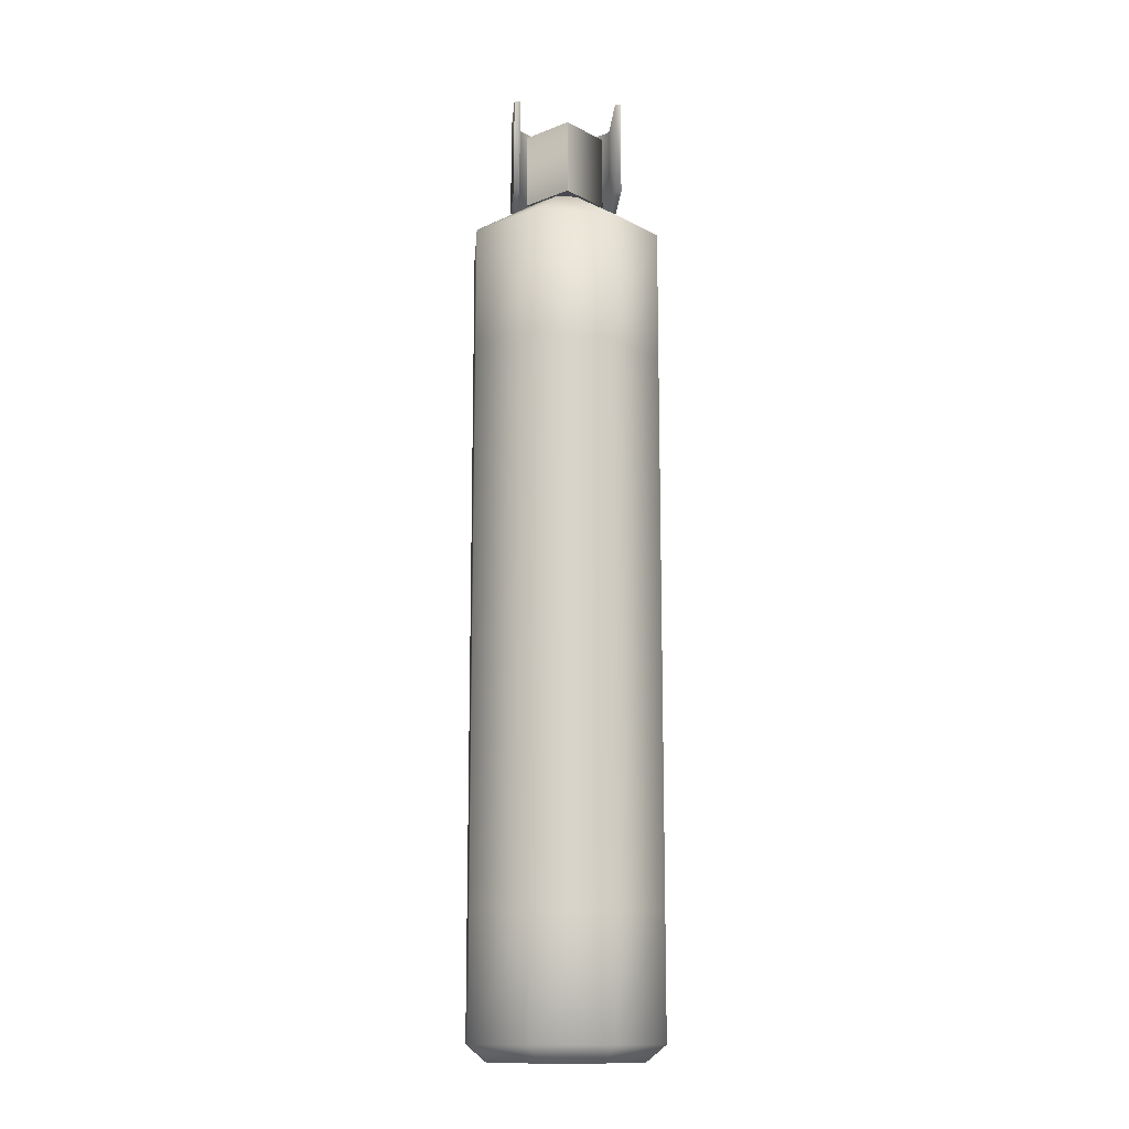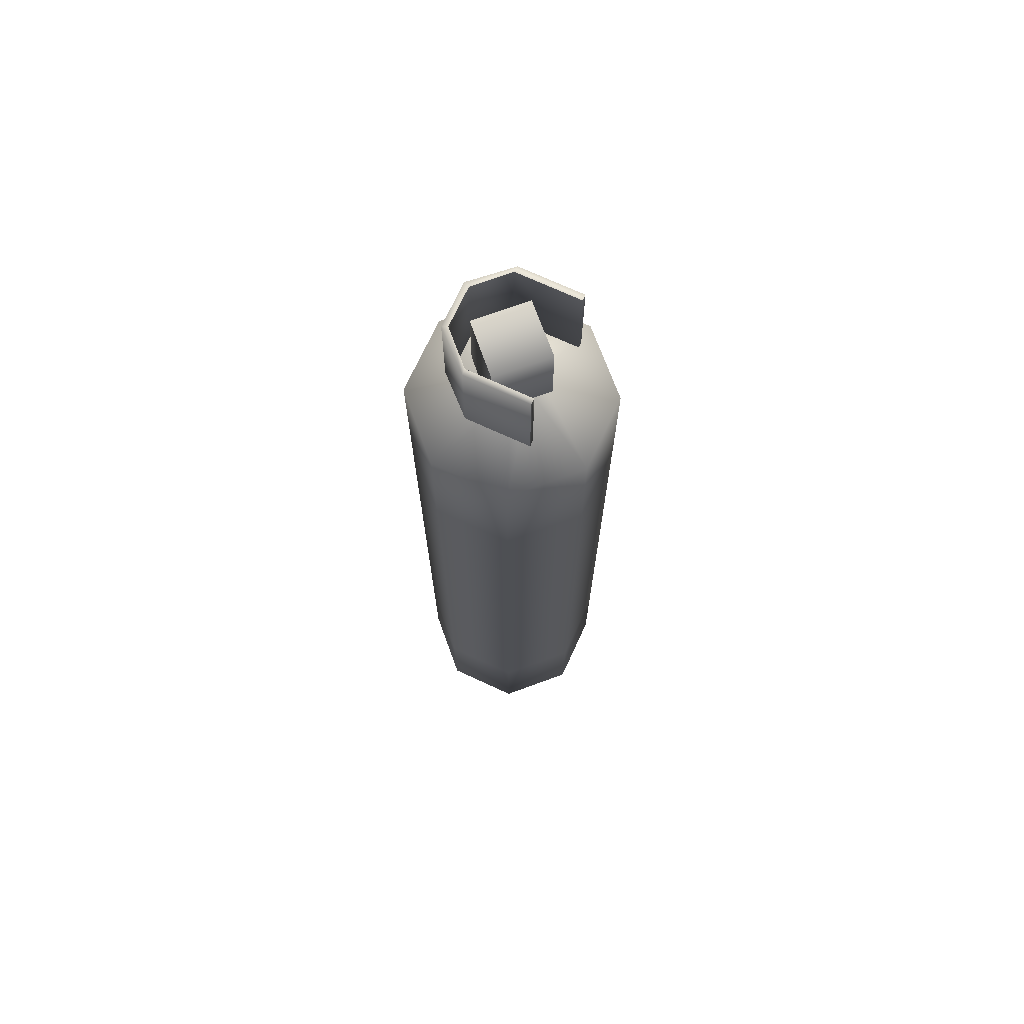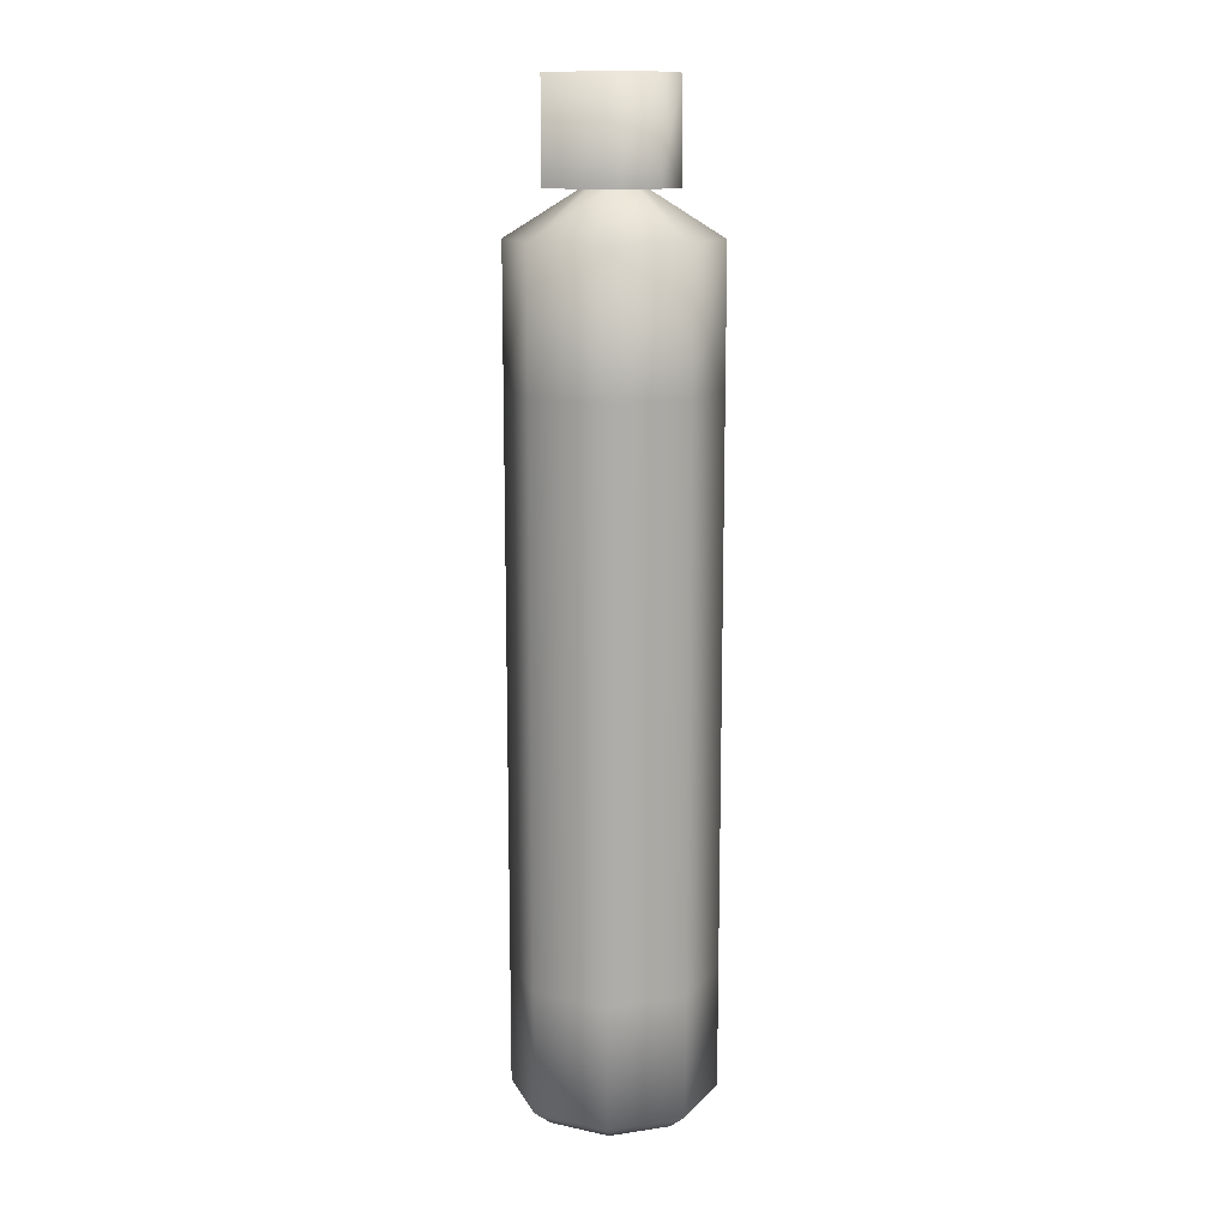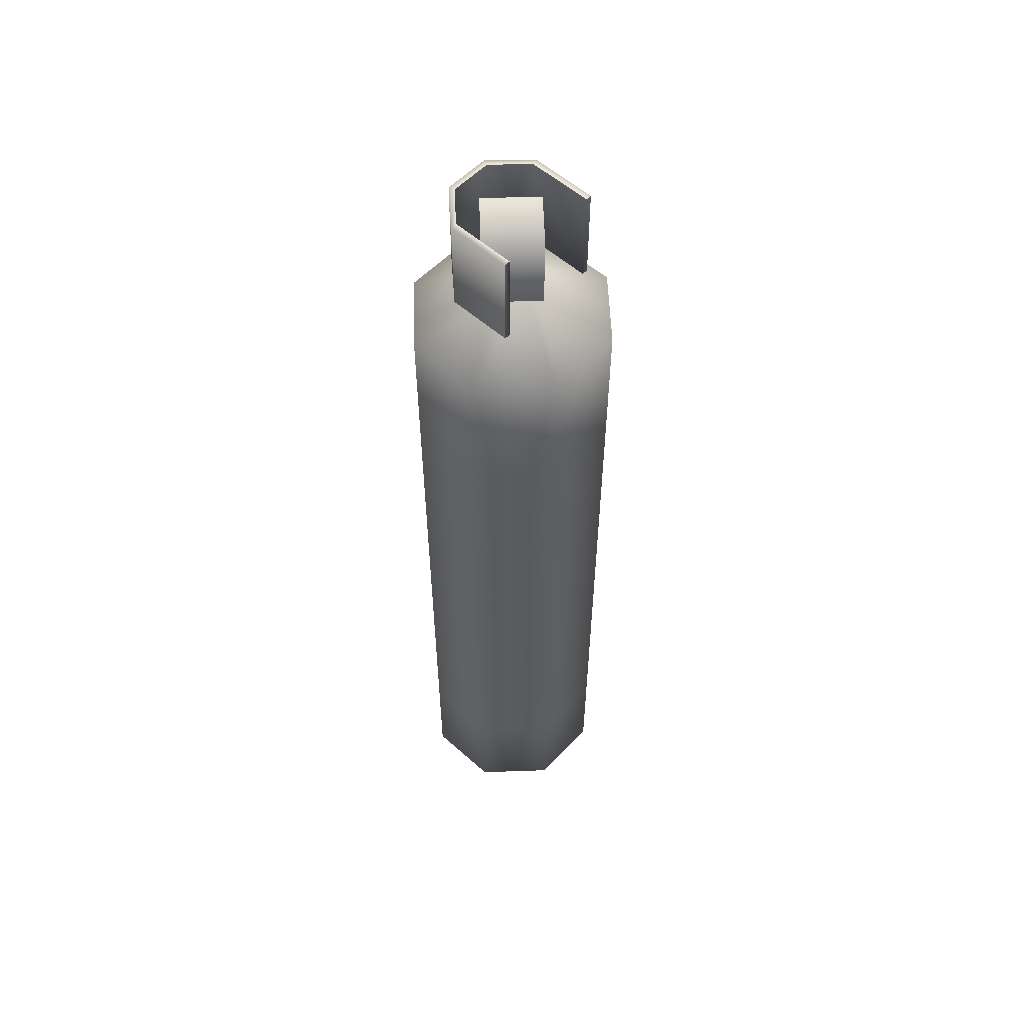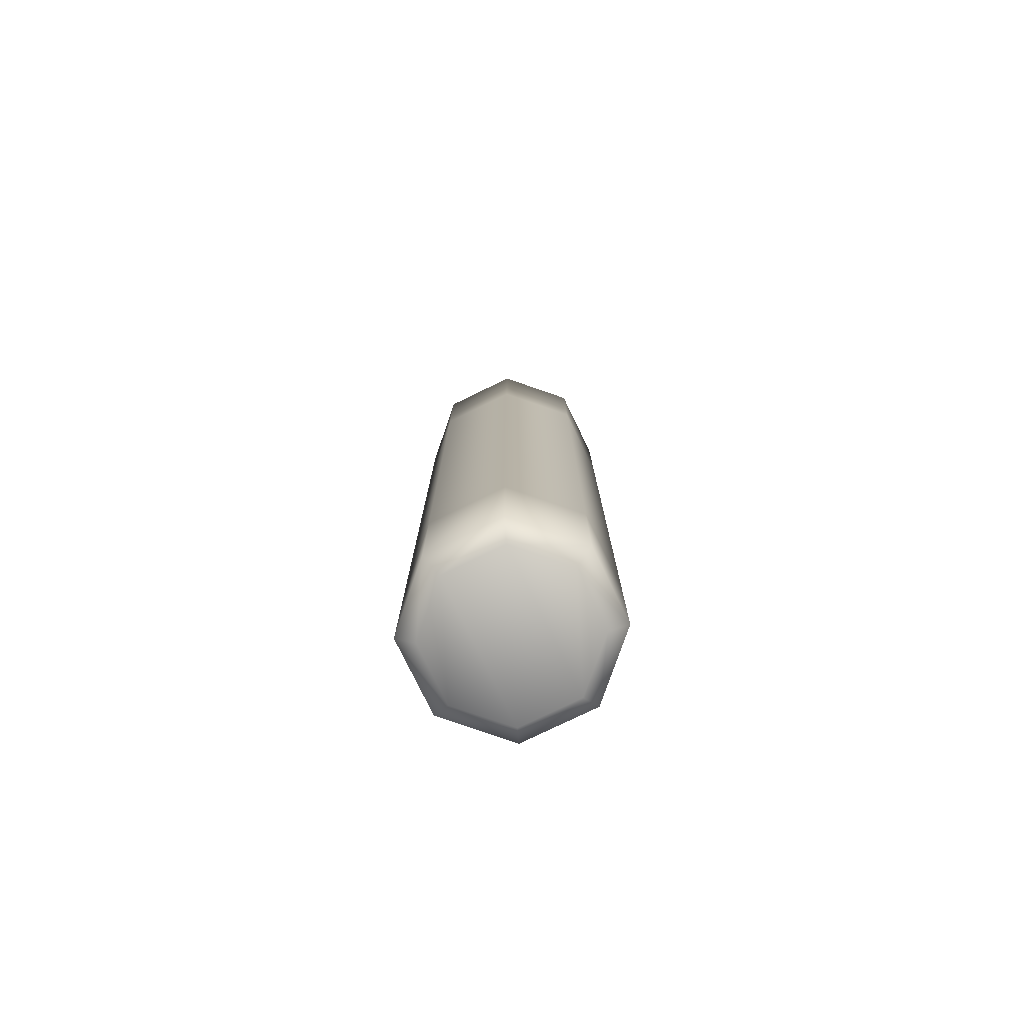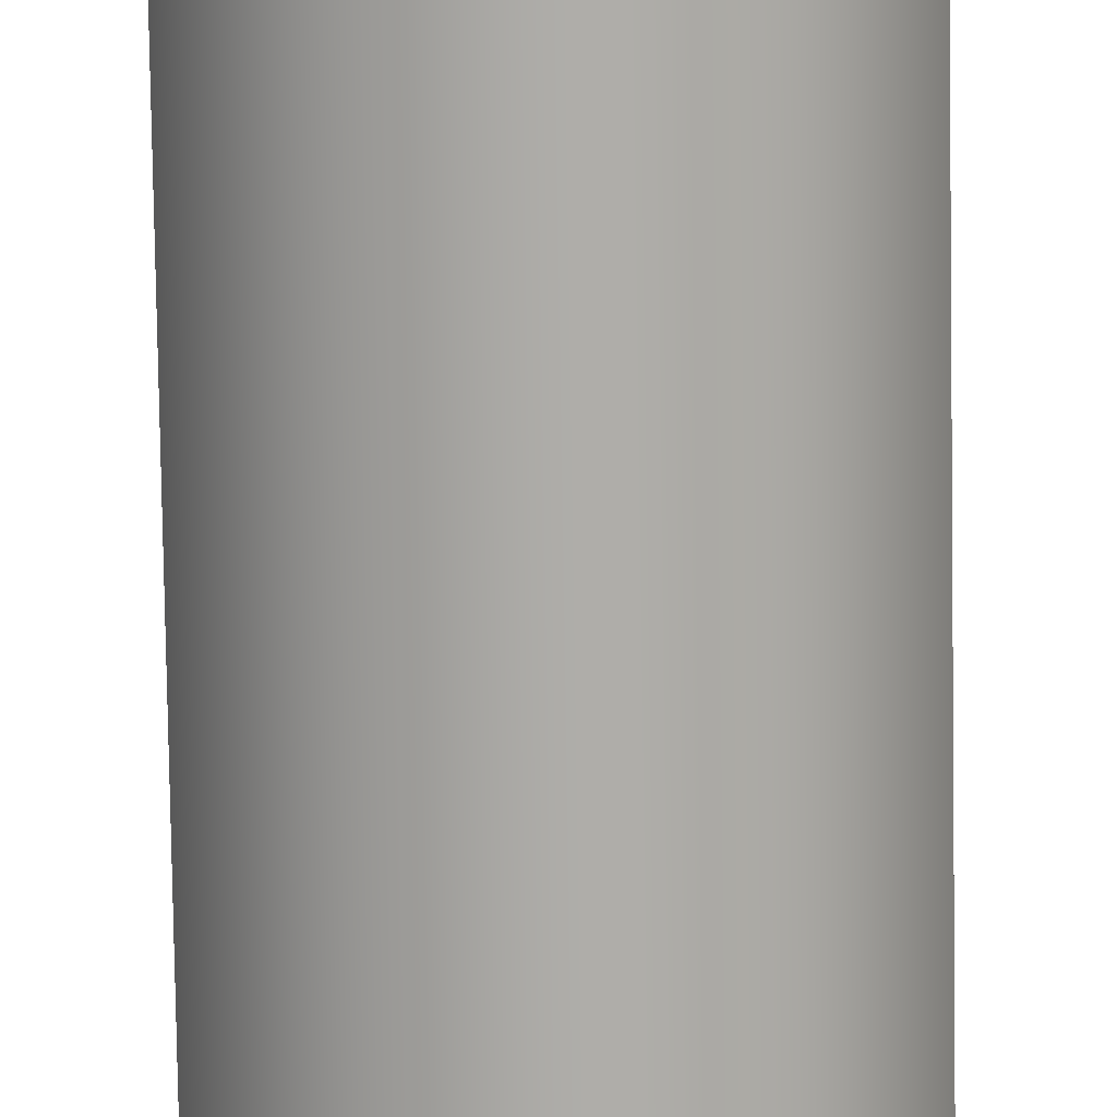
<metadata>
{"format":"obj","ext":"obj","renderer":"f3d","projection":"perspective","resolution":1024,"background":"white","views":[{"elev":-13.6,"azim":-94.4,"up":"+Y"},{"elev":71.4,"azim":-155.2,"up":"+Y"},{"elev":13.0,"azim":26.0,"up":"+Y"},{"elev":56.2,"azim":-137.1,"up":"+Y"},{"elev":-77.5,"azim":-154.1,"up":"+Y"},{"elev":-76.9,"azim":0.9,"up":"+Z"}]}
</metadata>
<code>
v  -2.34 7.94 -5.34
v  2.06 7.94 -5.34
v  2.06 0.94 -5.34
v  -2.34 0.94 -5.34
v  -5.48 7.94 -2.2
v  -5.48 0.94 -2.2
v  -5.48 7.94 2.18
v  -5.48 0.94 2.18
v  -2.34 7.94 5.32
v  -2.34 0.94 5.32
v  2.06 7.94 5.32
v  2.06 0.94 5.32
v  5.18 7.94 2.18
v  5.18 0.94 2.18
v  5.18 7.94 -2.2
v  5.18 0.94 -2.2
v  -1.92 0 4.24
v  -4.44 0 1.74
v  -4.44 0 -1.76
v  -1.92 0 -4.26
v  4.14 0 -1.76
v  1.62 0 -4.26
v  4.14 0 1.74
v  1.62 0 4.24
v  -2.34 15.9 -5.34
v  2.06 15.9 -5.34
v  -5.48 15.9 -2.2
v  -5.48 15.9 2.18
v  -2.34 15.9 5.32
v  2.06 15.9 5.32
v  5.18 15.9 2.18
v  5.18 15.9 -2.2
v  -2.34 23.84 -5.34
v  2.06 23.84 -5.34
v  -5.48 23.84 -2.2
v  -5.48 23.84 2.18
v  -2.34 23.84 5.32
v  2.06 23.84 5.32
v  5.18 23.84 2.18
v  5.18 23.84 -2.2
v  -2.34 31.8 -5.34
v  2.06 31.8 -5.34
v  -5.48 31.8 -2.2
v  -5.48 31.8 2.18
v  -2.34 31.8 5.32
v  2.06 31.8 5.32
v  5.18 31.8 2.18
v  5.18 31.8 -2.2
v  -2.34 39.76 -5.34
v  2.06 39.76 -5.34
v  -5.48 39.76 -2.2
v  -5.48 39.76 2.18
v  -2.34 39.76 5.32
v  2.06 39.76 5.32
v  5.18 39.76 2.18
v  5.18 39.76 -2.2
v  -2.34 47.46 -5.34
v  2.06 47.46 -5.34
v  -5.48 47.46 -2.2
v  -5.48 47.46 2.18
v  -2.34 47.46 5.32
v  2.06 47.46 5.32
v  5.18 47.46 2.18
v  5.18 47.46 -2.2
v  -2.44 50.1 0
v  -0.16 50.1 2.3
v  -0.16 54.52 2.3
v  -2.44 54.52 0
v  2.72 55.66 -1.18
v  -2.64 55.66 -2.86
v  -1.42 50.2 0.52
v  -1.42 50.2 -0.54
v  -0.08 50.1 -2.3
v  -0.08 54.52 -2.3
v  1.04 50.04 -2.86
v  -0.68 50.2 1.28
v  -2.64 50.04 2.84
v  -0.68 50.2 -1.3
v  1.04 55.66 -2.86
v  0.38 50.2 1.28
v  -2.64 55.66 2.84
v  0.38 50.2 -1.3
v  2.16 50.1 0
v  2.16 54.52 0
v  -2.64 50.04 -2.86
v  1.14 50.2 0.52
v  2.72 50.04 -1.18
v  1.14 50.2 -0.54
v  3.04 50.02 1.3
v  3.04 50.02 -1.32
v  3.04 55.66 -1.32
v  3.04 55.66 1.3
v  1.02 50.02 -3.2
v  1.02 55.66 -3.2
v  -2.64 50.02 -3.2
v  -2.64 55.66 -3.2
v  1.02 50.02 3.18
v  1.02 55.66 3.18
v  -2.64 50.02 3.18
v  -2.64 55.66 3.18
v  2.72 55.66 1.16
v  1.04 55.66 2.84
v  1.04 50.04 2.84
v  2.72 50.04 1.16
g Object_0
f 1 2 3 4
f 5 1 4 6
f 7 5 6 8
f 9 7 8 10
f 11 9 10 12
f 13 11 12 14
f 15 13 14 16
f 2 15 16 3
f 17 18 19 20
f 21 22 3 16
f 23 21 16 14
f 24 23 14 12
f 17 24 12 10
f 19 18 8 6
f 20 19 6 4
f 18 17 10 8
f 22 20 4 3
f 23 24 22 21
f 24 17 20 22
f 25 26 2 1
f 27 25 1 5
f 28 27 5 7
f 29 28 7 9
f 30 29 9 11
f 31 30 11 13
f 32 31 13 15
f 26 32 15 2
f 33 34 26 25
f 35 33 25 27
f 36 35 27 28
f 37 36 28 29
f 38 37 29 30
f 39 38 30 31
f 40 39 31 32
f 34 40 32 26
f 41 42 34 33
f 43 41 33 35
f 44 43 35 36
f 45 44 36 37
f 46 45 37 38
f 47 46 38 39
f 48 47 39 40
f 42 48 40 34
f 49 50 42 41
f 51 49 41 43
f 52 51 43 44
f 53 52 44 45
f 54 53 45 46
f 55 54 46 47
f 56 55 47 48
f 50 56 48 42
f 50 49 57 58
f 49 51 59 57
f 51 52 60 59
f 52 53 61 60
f 53 54 62 61
f 54 55 63 62
f 55 56 64 63
f 56 50 58 64
f 65 66 67 68
f 71 72 59 60
f 73 65 68 74
f 61 76 71 60
f 72 78 57 59
f 80 76 61 62
f 78 82 58 57
f 83 73 74 84
f 63 86 80 62
f 67 84 74 68
f 82 88 64 58
f 66 83 84 67
f 88 86 63 64
f 89 90 91 92
f 90 93 94 91
f 93 95 96 94
f 97 89 92 98
f 99 97 98 100
f 101 102 98 92
f 97 103 104 89
f 81 77 99 100
f 100 98 102 81
f 97 99 77 103
f 104 87 90 89
f 69 101 92 91
f 85 70 96 95
f 94 96 70 79
f 95 93 75 85
f 94 79 69 91
f 87 75 93 90
f 70 85 75 79
f 79 75 87 69
f 69 87 104 101
f 101 104 103 102
f 102 103 77 81
f 73 83 66 65
g

</code>
